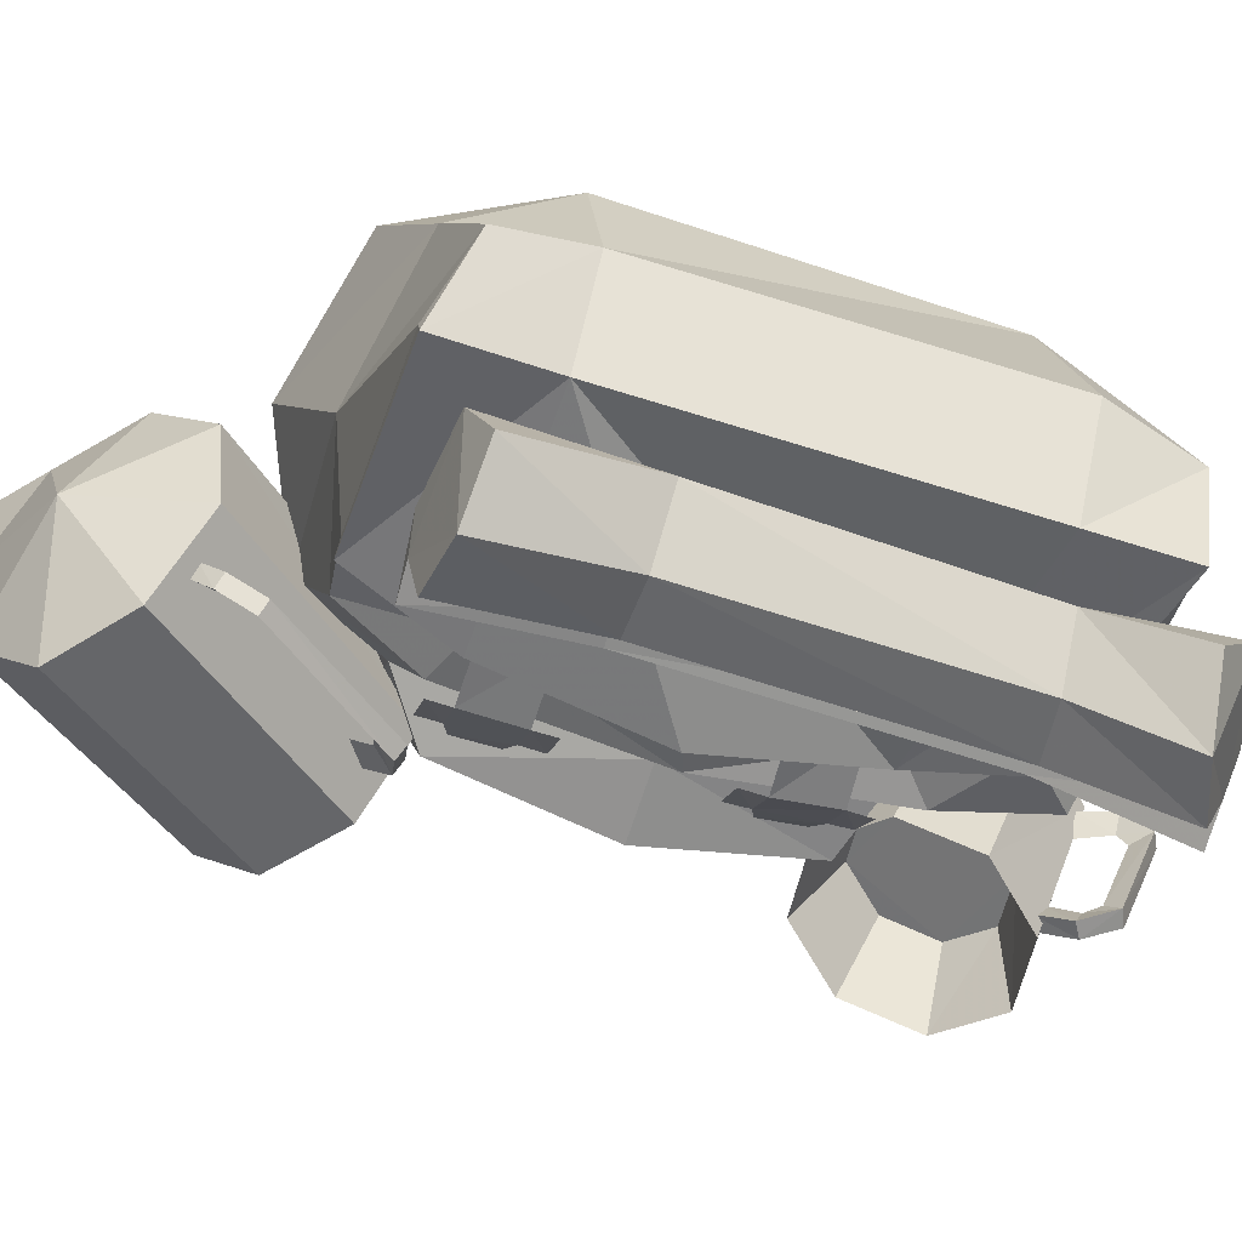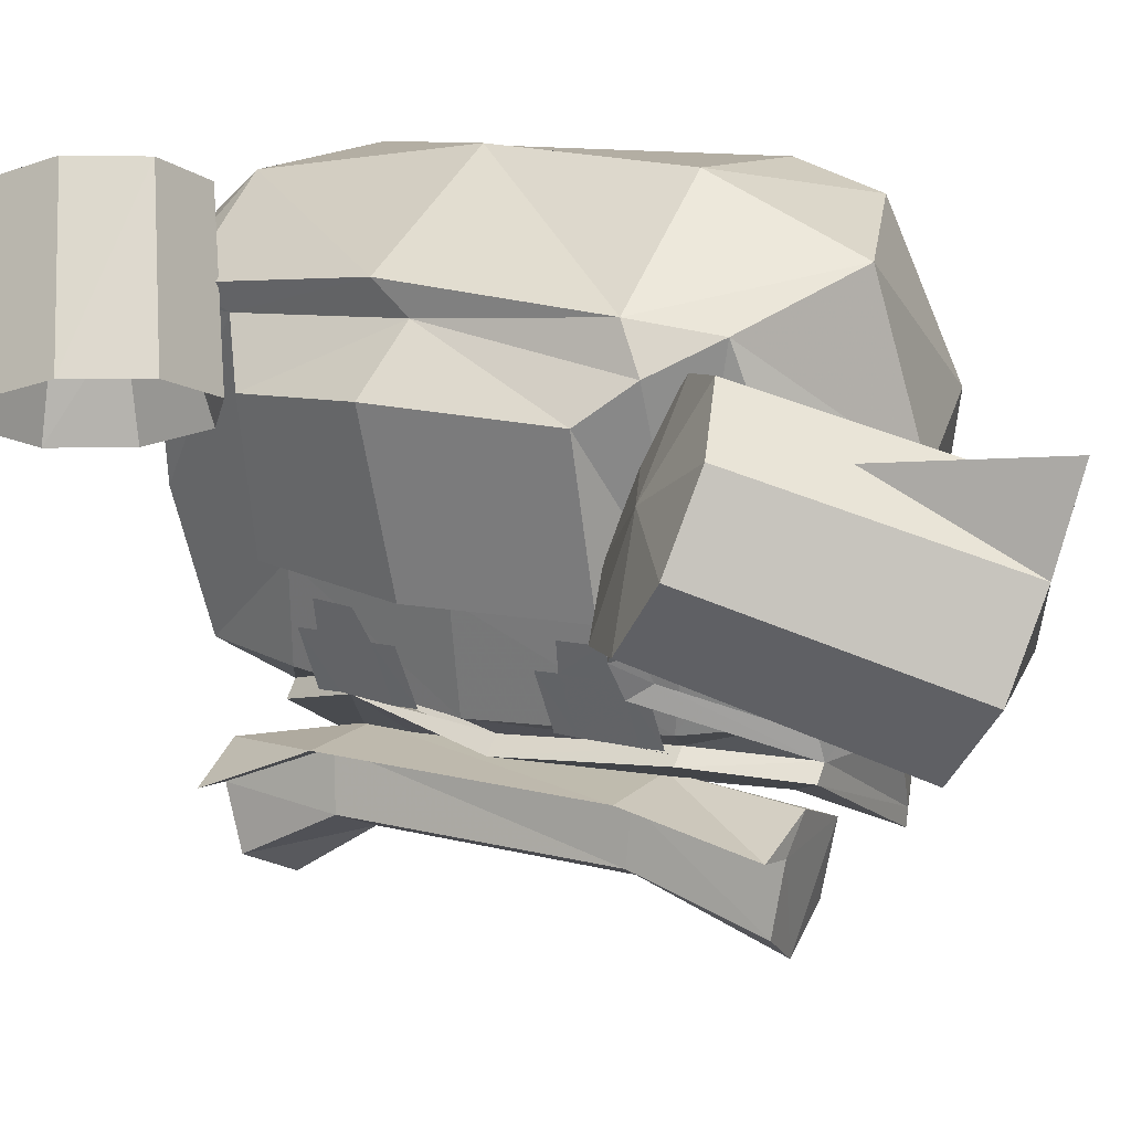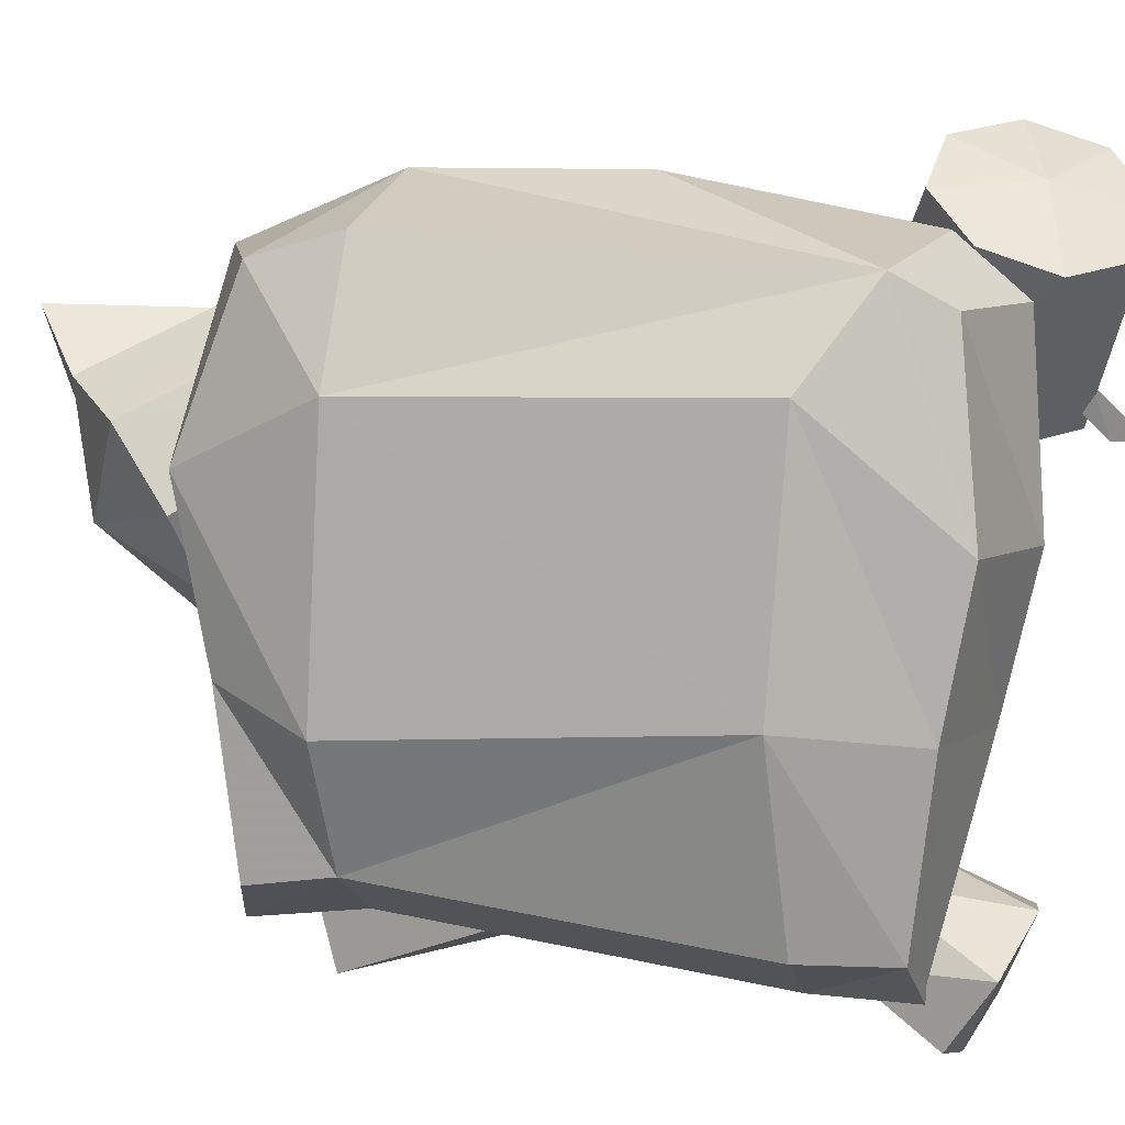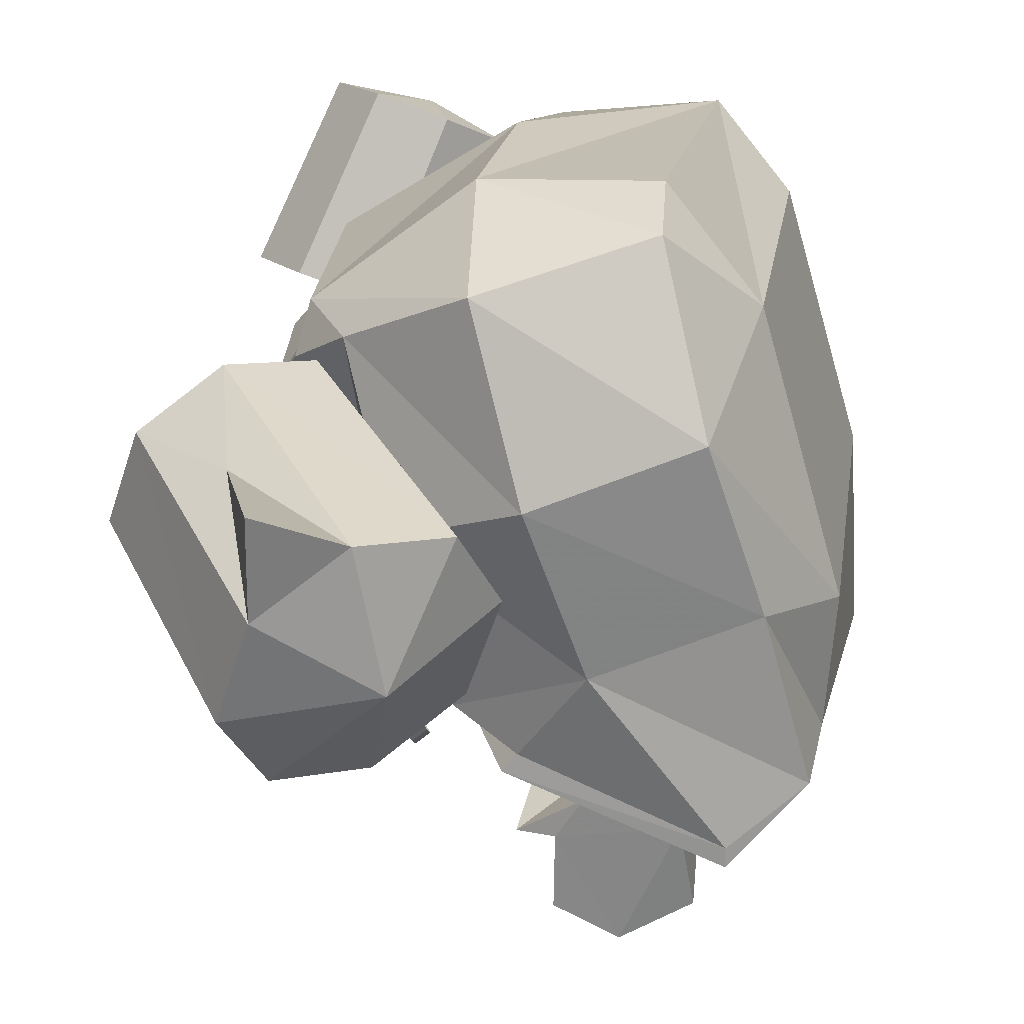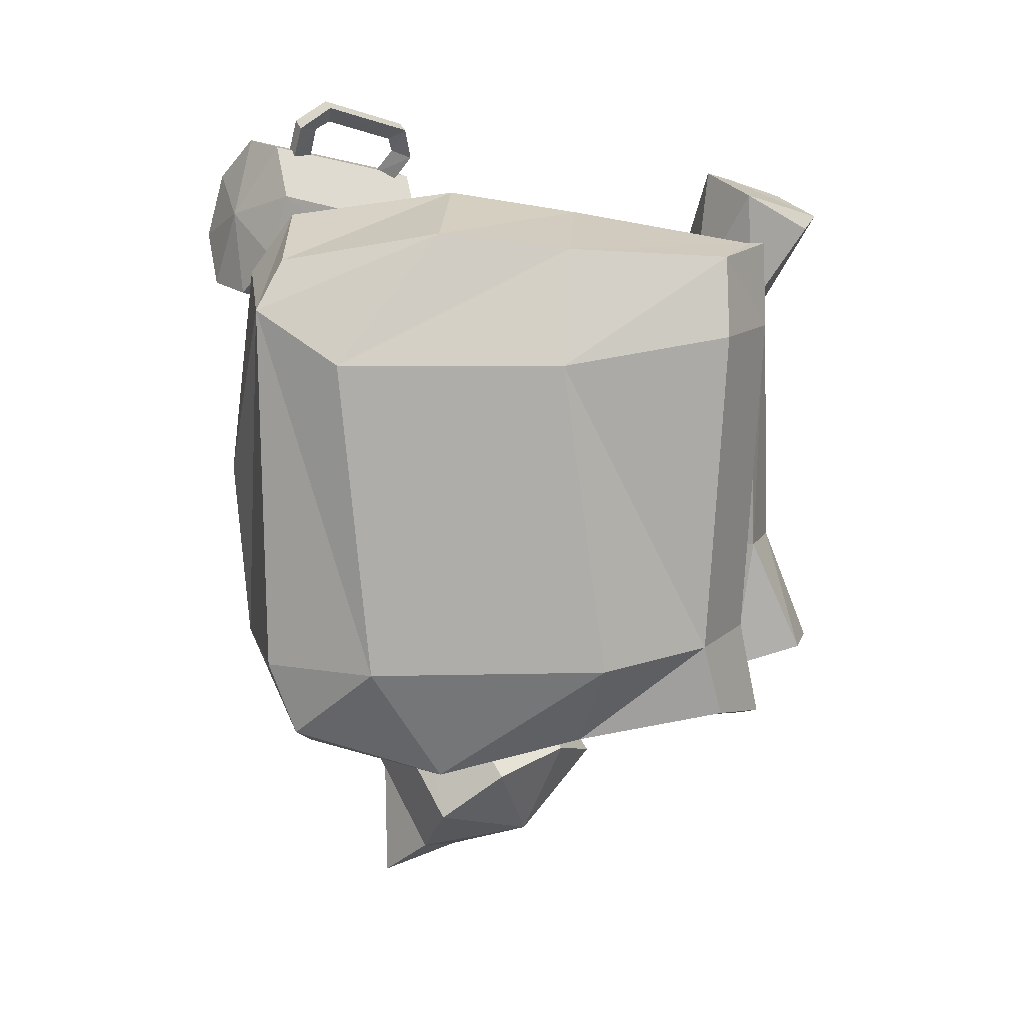
<metadata>
{"format":"obj","ext":"obj","renderer":"f3d","projection":"perspective","resolution":1024,"background":"white","views":[{"elev":-73.3,"azim":72.3,"up":"+Z"},{"elev":9.7,"azim":-59.1,"up":"+Z"},{"elev":25.4,"azim":104.2,"up":"+Z"},{"elev":16.9,"azim":9.6,"up":"+Z"},{"elev":12.2,"azim":74.5,"up":"+Y"}]}
</metadata>
<code>
v -0.16 -0.188 -0.002
v -0.189 -0.117 0.004
v -0.197 -0.185 0.024
v -0.221 -0.13 0.017
v -0.227 -0.205 0.128
v -0.24 -0.147 0.087
v -0.258 -0.18 0.233
v -0.293 -0.149 0.213
v -0.287 -0.134 0.243
v -0.292 -0.012 0.237
v -0.298 0.008 0.258
v -0.276 0.115 0.233
v -0.279 0.144 0.248
v -0.257 0.184 0.239
v -0.188 0.16 0.305
v -0.178 0.204 0.274
v -0.086 0.142 0.318
v -0.098 0.177 0.296
v -0.247 -0.006 0.082
v -0.227 0 0.013
v -0.233 0.11 0.092
v -0.214 0.121 0.027
v -0.198 0.188 0.035
v -0.165 0.155 0.008
v -0.185 0.096 0.022
v -0.2 -0.006 0
v -0.261 -0.081 0.07
v -0.262 -0.109 0.07
v -0.25 -0.076 0.05
v -0.25 -0.114 0.049
v -0.228 -0.075 0.011
v -0.228 -0.113 0.01
v -0.181 -0.075 -0.002
v -0.182 -0.113 -0.004
v -0.256 0.077 0.077
v -0.259 0.049 0.075
v -0.245 0.082 0.057
v -0.248 0.044 0.054
v -0.223 0.082 0.018
v -0.227 0.044 0.015
v -0.177 0.078 0.007
v -0.18 0.04 -0.001
v -0.296 0.228 0.185
v -0.307 0.226 0.171
v -0.289 0.247 0.171
v -0.299 0.247 0.157
v -0.288 0.269 0.164
v -0.277 0.264 0.162
v -0.261 0.288 0.231
v -0.251 0.283 0.229
v -0.263 0.273 0.255
v -0.253 0.267 0.253
v -0.272 0.25 0.259
v -0.262 0.245 0.257
v -0.274 0.243 0.242
v -0.263 0.266 0.239
v -0.263 0.272 0.228
v -0.283 0.257 0.175
v -0.228 0.167 0.283
v -0.267 0.133 0.168
v -0.228 0.215 0.27
v -0.268 0.185 0.154
v -0.262 0.252 0.271
v -0.304 0.225 0.155
v -0.308 0.256 0.285
v -0.354 0.23 0.171
v -0.341 0.225 0.305
v -0.389 0.196 0.192
v -0.34 0.177 0.318
v -0.388 0.144 0.206
v -0.306 0.14 0.317
v -0.352 0.104 0.205
v -0.26 0.136 0.302
v -0.302 0.1 0.19
v -0.12 0.234 -0.045
v -0.066 0.22 -0.058
v -0.138 0.228 -0.069
v -0.104 0.2 -0.129
v -0.141 0.214 -0.112
v -0.126 -0.16 -0.039
v -0.071 -0.153 -0.056
v -0.143 -0.157 -0.064
v -0.107 -0.142 -0.132
v -0.145 -0.149 -0.111
v -0.061 0.194 -0.103
v -0.218 -0.24 0.046
v -0.214 -0.252 0.039
v -0.214 -0.229 0.034
v -0.21 -0.238 0.022
v -0.213 -0.214 0.011
v -0.205 -0.211 0.017
v -0.275 -0.131 0.046
v -0.267 -0.127 0.052
v -0.29 -0.129 0.068
v -0.282 -0.125 0.074
v -0.301 -0.146 0.096
v -0.292 -0.142 0.102
v -0.206 -0.249 0.044
v -0.202 -0.235 0.028
v -0.217 -0.212 0.026
v -0.268 -0.144 0.055
v -0.279 -0.142 0.072
v -0.287 -0.157 0.093
v -0.272 0.154 0.236
v -0.273 0.19 0.226
v -0.298 0.219 0.227
v -0.333 0.222 0.238
v -0.356 0.199 0.252
v -0.355 0.162 0.262
v -0.33 0.134 0.261
v -0.295 0.131 0.25
v -0.301 -0.27 0.181
v -0.219 -0.338 0.164
v -0.319 -0.205 0.221
v -0.173 -0.297 0.159
v -0.276 -0.167 0.216
v -0.26 -0.132 0.174
v -0.156 -0.26 0.113
v -0.28 -0.121 0.119
v -0.178 -0.247 0.055
v -0.326 -0.139 0.084
v -0.226 -0.267 0.017
v -0.369 -0.177 0.089
v -0.273 -0.307 0.022
v -0.385 -0.212 0.131
v -0.29 -0.345 0.068
v -0.364 -0.224 0.186
v -0.268 -0.358 0.127
v -0.165 0.229 -0.068
v -0.164 0.146 -0.035
v -0.103 0.144 -0.029
v -0.163 -0.059 -0.042
v -0.102 -0.059 -0.035
v -0.166 -0.156 -0.062
v -0.069 -0.054 -0.07
v -0.064 -0.139 -0.108
v -0.109 -0.055 -0.097
v -0.145 -0.057 -0.083
v -0.144 -0.06 -0.045
v -0.141 0.145 -0.037
v -0.146 0.141 -0.077
v -0.109 0.137 -0.091
v -0.073 0.135 -0.065
v -0.181 -0.222 0.267
v -0.193 -0.128 0.313
v -0.192 0.006 0.323
v -0.083 -0.182 0.296
v -0.088 -0.128 0.315
v -0.297 0.221 0.169
v -0.289 0.241 0.155
v -0.174 0.155 -0.003
v -0.194 0.096 0.01
v -0.039 0.186 -0.06
v -0.039 0.124 -0.063
v -0.004 0.18 -0.017
v 0.012 0.123 -0.014
v 0.008 0.106 0.111
v 0.006 -0.113 -0.002
v 0.014 -0.124 0.08
v -0.023 -0.187 0.087
v -0.053 -0.216 0.19
v -0.033 -0.127 0.247
v -0.037 0.106 0.268
v -0.048 0.198 0.189
v -0.022 0.187 0.098
v 0.003 -0.167 -0.017
v -0.042 -0.182 -0.065
v -0.045 -0.112 -0.051
v -0.169 -0.188 -0.013
v -0.198 -0.117 -0.006
v -0.21 -0.006 -0.011
v -0.042 -0.183 -0.053
v -0.04 0.186 -0.048
v -0.228 -0.06 0.012
v -0.25 -0.061 0.05
v -0.228 -0.128 0.01
v -0.25 -0.129 0.048
v -0.223 0.097 0.018
v -0.244 0.096 0.057
v -0.227 0.028 0.015
v -0.249 0.028 0.054
v -0.118 0.206 0.064
v -0.144 0.221 0.156
v -0.224 0.199 0.126
v -0.149 -0.24 0.155
v -0.118 -0.207 0.052
v -0.277 0.098 0.099
v -0.308 0.088 0.194
v -0.329 -0.003 0.197
v -0.312 -0.12 0.189
v -0.297 -0.006 0.088
v -0.282 -0.118 0.085
v -0.327 -0.166 0.156
v -0.205 -0.325 0.08
v -0.282 0.198 0.304
v -0.264 -0.374 0.188
o DUMMY
f 3 2 1
f 4 2 3
f 5 4 3
f 6 4 5
f 7 6 5
f 8 6 7
f 9 8 7
f 10 8 9
f 11 10 9
f 12 10 11
f 13 12 11
f 14 12 13
f 15 14 13
f 16 14 15
f 17 16 15
f 18 16 17
f 18 18 17
f 6 18 18
f 6 6 18
f 4 6 6
f 19 4 6
f 20 4 19
f 21 20 19
f 22 20 21
f 23 22 21
f 22 22 23
f 24 22 23
f 22 22 24
f 25 22 24
f 20 22 25
f 26 20 25
f 20 20 26
f 2 20 26
f 4 20 2
f 4 4 2
f 27 4 4
f 27 27 4
f 28 27 27
f 29 28 27
f 30 28 29
f 30 30 29
f 31 30 30
f 31 31 30
f 32 31 31
f 33 32 31
f 34 32 33
f 34 34 33
f 35 34 34
f 35 35 34
f 36 35 35
f 37 36 35
f 38 36 37
f 38 38 37
f 39 38 38
f 39 39 38
f 40 39 39
f 41 40 39
f 42 40 41
f 42 42 41
f 43 42 42
f 43 43 42
f 44 43 43
f 45 44 43
f 46 44 45
f 47 46 45
f 48 46 47
f 49 48 47
f 50 48 49
f 51 50 49
f 52 50 51
f 53 52 51
f 54 52 53
f 54 54 53
f 53 54 54
f 53 53 54
f 55 53 53
f 51 55 53
f 56 55 51
f 51 56 51
f 57 56 51
f 49 57 51
f 57 57 49
f 47 57 49
f 58 57 47
f 45 58 47
f 45 58 45
f 59 45 45
f 59 45 59
f 60 59 59
f 61 59 60
f 62 61 60
f 63 61 62
f 64 63 62
f 65 63 64
f 66 65 64
f 67 65 66
f 68 67 66
f 69 67 68
f 70 69 68
f 71 69 70
f 72 71 70
f 73 71 72
f 74 73 72
f 59 73 74
f 60 59 74
f 60 59 60
f 75 60 60
f 75 60 75
f 76 75 75
f 77 75 76
f 78 77 76
f 79 77 78
f 79 79 78
f 80 79 79
f 80 80 79
f 81 80 80
f 82 81 80
f 83 81 82
f 84 83 82
f 84 83 84
f 76 84 84
f 76 84 76
f 85 76 76
f 78 76 85
f 78 78 85
f 86 78 78
f 86 86 78
f 87 86 86
f 88 87 86
f 89 87 88
f 90 89 88
f 91 89 90
f 92 91 90
f 93 91 92
f 94 93 92
f 95 93 94
f 96 95 94
f 97 95 96
f 97 97 96
f 87 97 97
f 87 87 97
f 98 87 87
f 89 98 87
f 99 98 89
f 91 99 89
f 91 99 91
f 88 91 91
f 88 91 88
f 100 88 88
f 90 88 100
f 101 90 100
f 92 90 101
f 101 92 101
f 94 92 101
f 102 94 101
f 94 94 102
f 103 94 102
f 96 94 103
f 96 96 103
f 60 96 96
f 60 60 96
f 62 60 60
f 104 62 60
f 62 62 104
f 105 62 104
f 64 62 105
f 106 64 105
f 66 64 106
f 107 66 106
f 68 66 107
f 108 68 107
f 70 68 108
f 109 70 108
f 72 70 109
f 110 72 109
f 74 72 110
f 111 74 110
f 60 74 111
f 104 60 111
f 104 60 104
f 112 104 104
f 112 104 112
f 113 112 112
f 114 112 113
f 115 114 113
f 116 114 115
f 115 116 115
f 117 116 115
f 118 117 115
f 119 117 118
f 120 119 118
f 121 119 120
f 122 121 120
f 123 121 122
f 124 123 122
f 125 123 124
f 126 125 124
f 127 125 126
f 128 127 126
f 127 127 128
f 112 127 128
f 114 127 112
f 114 114 112
f 129 114 114
f 129 129 114
f 75 129 129
f 130 75 129
f 131 75 130
f 132 131 130
f 133 131 132
f 134 133 132
f 133 133 134
f 80 133 134
f 133 133 80
f 81 133 80
f 135 133 81
f 136 135 81
f 137 135 136
f 83 137 136
f 138 137 83
f 84 138 83
f 139 138 84
f 82 139 84
f 82 139 82
f 139 82 82
f 139 82 139
f 140 139 139
f 138 139 140
f 141 138 140
f 137 138 141
f 142 137 141
f 135 137 142
f 143 135 142
f 133 135 143
f 143 133 143
f 131 133 143
f 76 131 143
f 75 131 76
f 75 75 76
f 76 75 75
f 76 76 75
f 85 76 76
f 143 85 76
f 78 85 143
f 142 78 143
f 79 78 142
f 141 79 142
f 77 79 141
f 140 77 141
f 140 77 140
f 7 140 140
f 7 140 7
f 144 7 7
f 9 7 144
f 145 9 144
f 146 9 145
f 17 146 145
f 146 146 17
f 15 146 17
f 11 146 15
f 13 11 15
f 13 11 13
f 144 13 13
f 144 13 144
f 147 144 144
f 145 144 147
f 148 145 147
f 17 145 148
f 17 17 148
f 149 17 17
f 149 149 17
f 43 149 149
f 150 43 149
f 45 43 150
f 48 45 150
f 58 45 48
f 50 58 48
f 57 58 50
f 50 57 50
f 56 57 50
f 52 56 50
f 56 56 52
f 54 56 52
f 55 56 54
f 55 55 54
f 98 55 55
f 98 98 55
f 86 98 98
f 99 86 98
f 88 86 99
f 91 88 99
f 100 88 91
f 93 100 91
f 101 100 93
f 93 101 93
f 102 101 93
f 95 102 93
f 102 102 95
f 97 102 95
f 103 102 97
f 103 103 97
f 151 103 103
f 151 151 103
f 152 151 151
f 153 152 151
f 154 152 153
f 155 154 153
f 156 154 155
f 157 156 155
f 158 156 157
f 159 158 157
f 160 158 159
f 159 160 159
f 161 160 159
f 162 161 159
f 147 161 162
f 162 147 162
f 148 147 162
f 162 148 162
f 17 148 162
f 163 17 162
f 164 17 163
f 163 164 163
f 165 164 163
f 157 165 163
f 155 165 157
f 155 155 157
f 159 155 155
f 159 159 155
f 162 159 159
f 157 162 159
f 163 162 157
f 163 163 157
f 18 163 163
f 18 18 163
f 164 18 18
f 17 164 18
f 17 164 17
f 160 17 17
f 160 17 160
f 166 160 160
f 158 160 166
f 167 158 166
f 168 158 167
f 169 168 167
f 168 168 169
f 170 168 169
f 168 168 170
f 171 168 170
f 168 168 171
f 152 168 171
f 168 168 152
f 154 168 152
f 168 168 154
f 156 168 154
f 158 168 156
f 158 158 156
f 166 158 158
f 166 166 158
f 167 166 166
f 172 167 166
f 169 167 172
f 1 169 172
f 170 169 1
f 2 170 1
f 171 170 2
f 26 171 2
f 152 171 26
f 25 152 26
f 151 152 25
f 24 151 25
f 153 151 24
f 173 153 24
f 155 153 173
f 155 155 173
f 174 155 155
f 174 174 155
f 175 174 174
f 31 175 174
f 29 175 31
f 31 29 31
f 30 29 31
f 32 30 31
f 30 30 32
f 176 30 32
f 177 30 176
f 177 177 176
f 178 177 177
f 178 178 177
f 179 178 178
f 39 179 178
f 37 179 39
f 39 37 39
f 38 37 39
f 40 38 39
f 38 38 40
f 180 38 40
f 181 38 180
f 181 181 180
f 155 181 181
f 155 155 181
f 165 155 155
f 173 165 155
f 182 165 173
f 24 182 173
f 182 182 24
f 23 182 24
f 183 182 23
f 184 183 23
f 16 183 184
f 184 16 184
f 14 16 184
f 184 14 184
f 12 14 184
f 184 12 184
f 21 12 184
f 23 21 184
f 23 21 23
f 16 23 23
f 16 23 16
f 18 16 16
f 183 16 18
f 164 183 18
f 182 183 164
f 165 182 164
f 165 182 165
f 147 165 165
f 147 165 147
f 144 147 147
f 161 147 144
f 185 161 144
f 160 161 185
f 186 160 185
f 166 160 186
f 186 166 186
f 172 166 186
f 186 172 186
f 1 172 186
f 186 1 186
f 3 1 186
f 186 3 186
f 5 3 186
f 185 5 186
f 7 5 185
f 144 7 185
f 144 7 144
f 111 144 144
f 111 144 111
f 110 111 111
f 104 111 110
f 106 104 110
f 105 104 106
f 105 105 106
f 19 105 105
f 19 19 105
f 21 19 19
f 187 21 19
f 12 21 187
f 188 12 187
f 10 12 188
f 189 10 188
f 190 10 189
f 191 190 189
f 192 190 191
f 19 192 191
f 192 192 19
f 6 192 19
f 190 192 6
f 8 190 6
f 10 190 8
f 10 10 8
f 188 10 10
f 188 188 10
f 189 188 188
f 187 189 188
f 191 189 187
f 19 191 187
f 19 191 19
f 107 19 19
f 107 19 107
f 106 107 107
f 108 107 106
f 110 108 106
f 109 108 110
f 109 109 110
f 114 109 109
f 114 114 109
f 127 114 114
f 193 127 114
f 125 127 193
f 193 125 193
f 123 125 193
f 193 123 193
f 121 123 193
f 193 121 193
f 119 121 193
f 193 119 193
f 117 119 193
f 193 117 193
f 116 117 193
f 114 116 193
f 114 116 114
f 113 114 114
f 113 114 113
f 128 113 113
f 194 113 128
f 126 194 128
f 194 194 126
f 124 194 126
f 194 194 124
f 122 194 124
f 194 194 122
f 120 194 122
f 194 194 120
f 118 194 120
f 194 194 118
f 115 194 118
f 113 194 115
f 113 113 115
f 44 113 113
f 44 44 113
f 149 44 44
f 46 149 44
f 150 149 46
f 48 150 46
f 48 150 48
f 146 48 48
f 146 48 146
f 11 146 146
f 9 146 11
f 9 9 11
f 77 9 9
f 77 77 9
f 75 77 77
f 129 75 77
f 129 75 129
f 77 129 129
f 77 129 77
f 140 77 77
f 130 77 140
f 130 130 140
f 129 130 130
f 129 129 130
f 130 129 129
f 77 130 129
f 77 130 77
f 140 77 77
f 140 77 140
f 139 140 140
f 132 140 139
f 132 132 139
f 130 132 132
f 130 130 132
f 132 130 130
f 140 132 130
f 140 132 140
f 139 140 140
f 139 140 139
f 82 139 139
f 134 139 82
f 134 134 82
f 132 134 134
f 132 132 134
f 134 132 132
f 139 134 132
f 139 134 139
f 82 139 139
f 82 139 82
f 80 82 82
f 134 82 80
f 134 134 80
f 136 134 134
f 136 136 134
f 83 136 136
f 81 83 136
f 81 83 81
f 69 81 81
f 69 81 69
f 71 69 69
f 195 69 71
f 73 195 71
f 195 195 73
f 59 195 73
f 195 195 59
f 61 195 59
f 195 195 61
f 63 195 61
f 195 195 63
f 65 195 63
f 195 195 65
f 67 195 65
f 69 195 67
f 69 69 67
f 128 69 69
f 128 128 69
f 112 128 128
f 196 112 128
f 196 112 196
f 128 196 196
f 128 196 128
f 113 128 128
f 196 128 113
f 196 196 113
f 112 196 196
f 112 112 196
f 113 112 112
f 196 113 112

</code>
